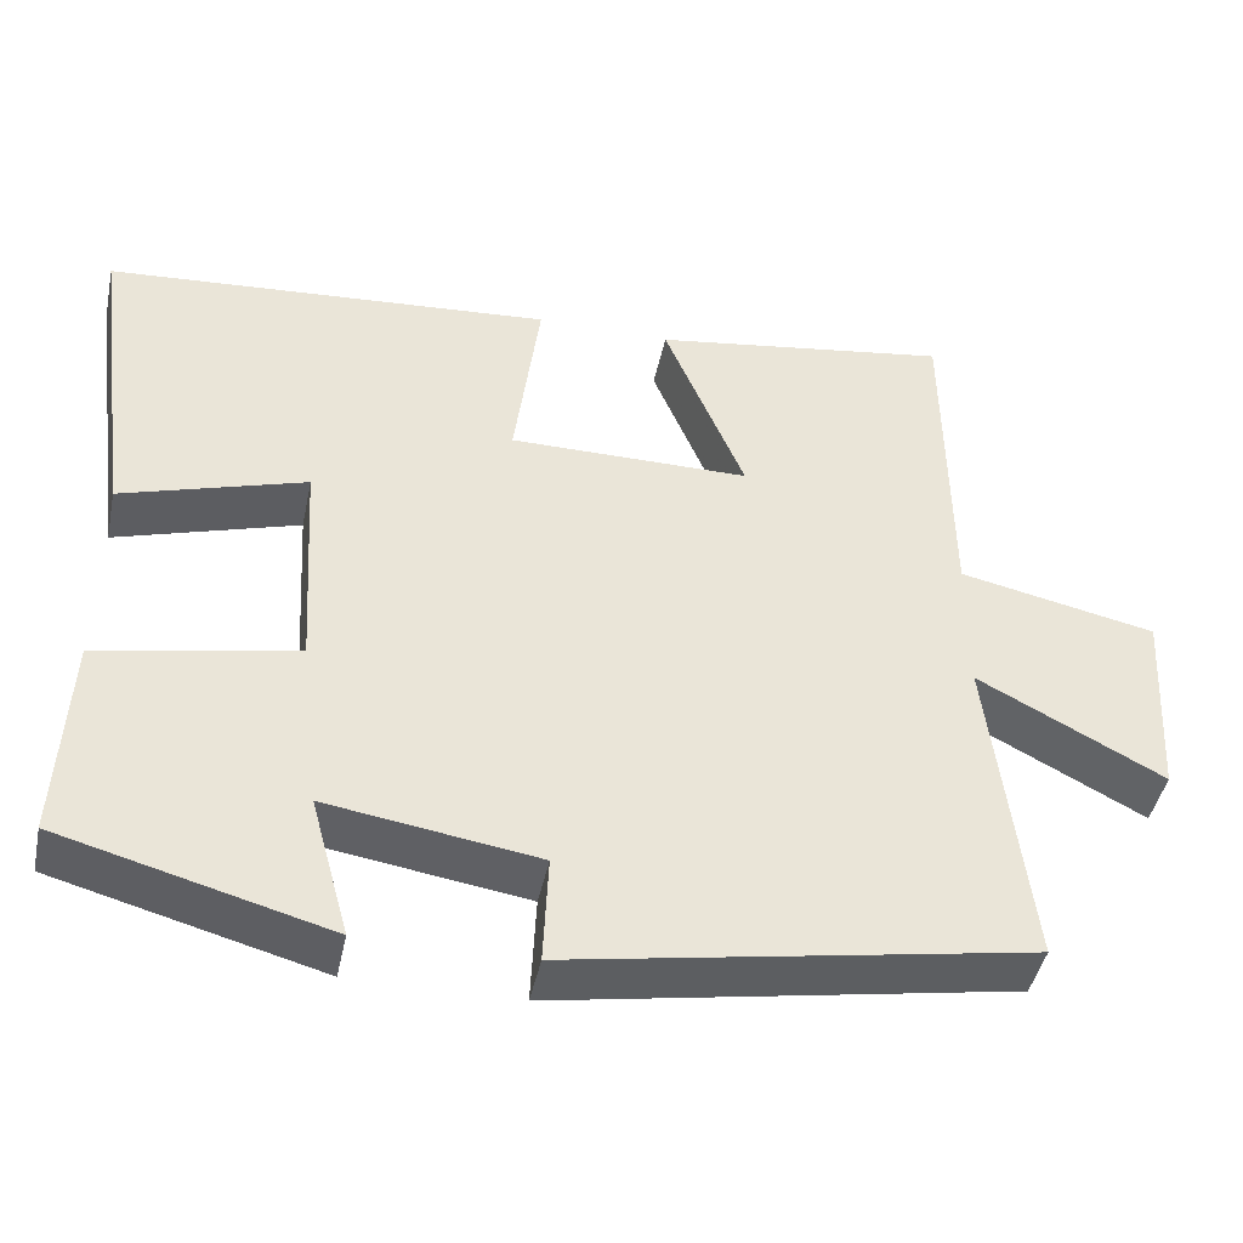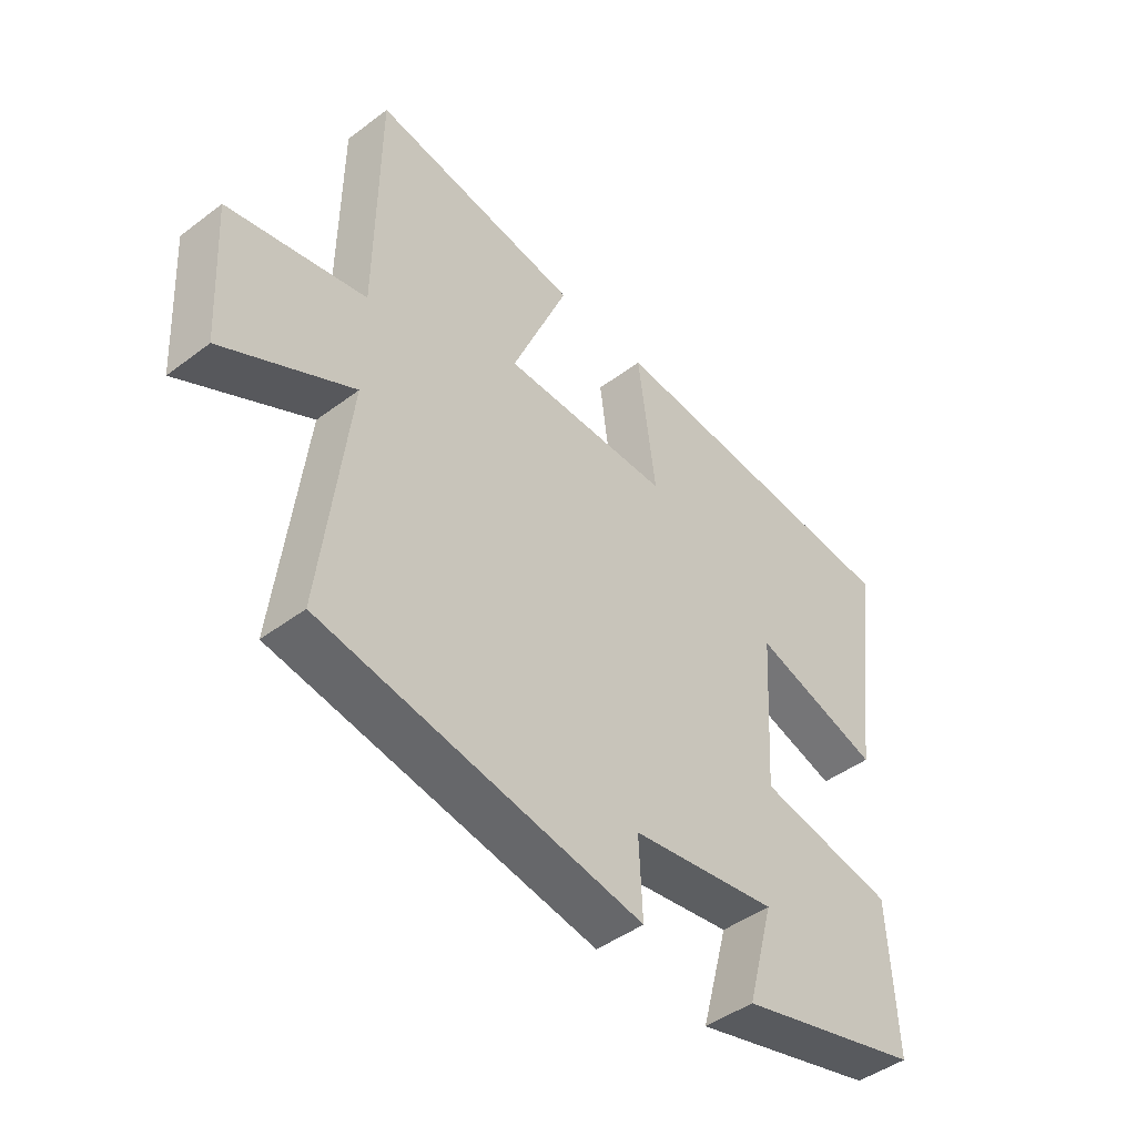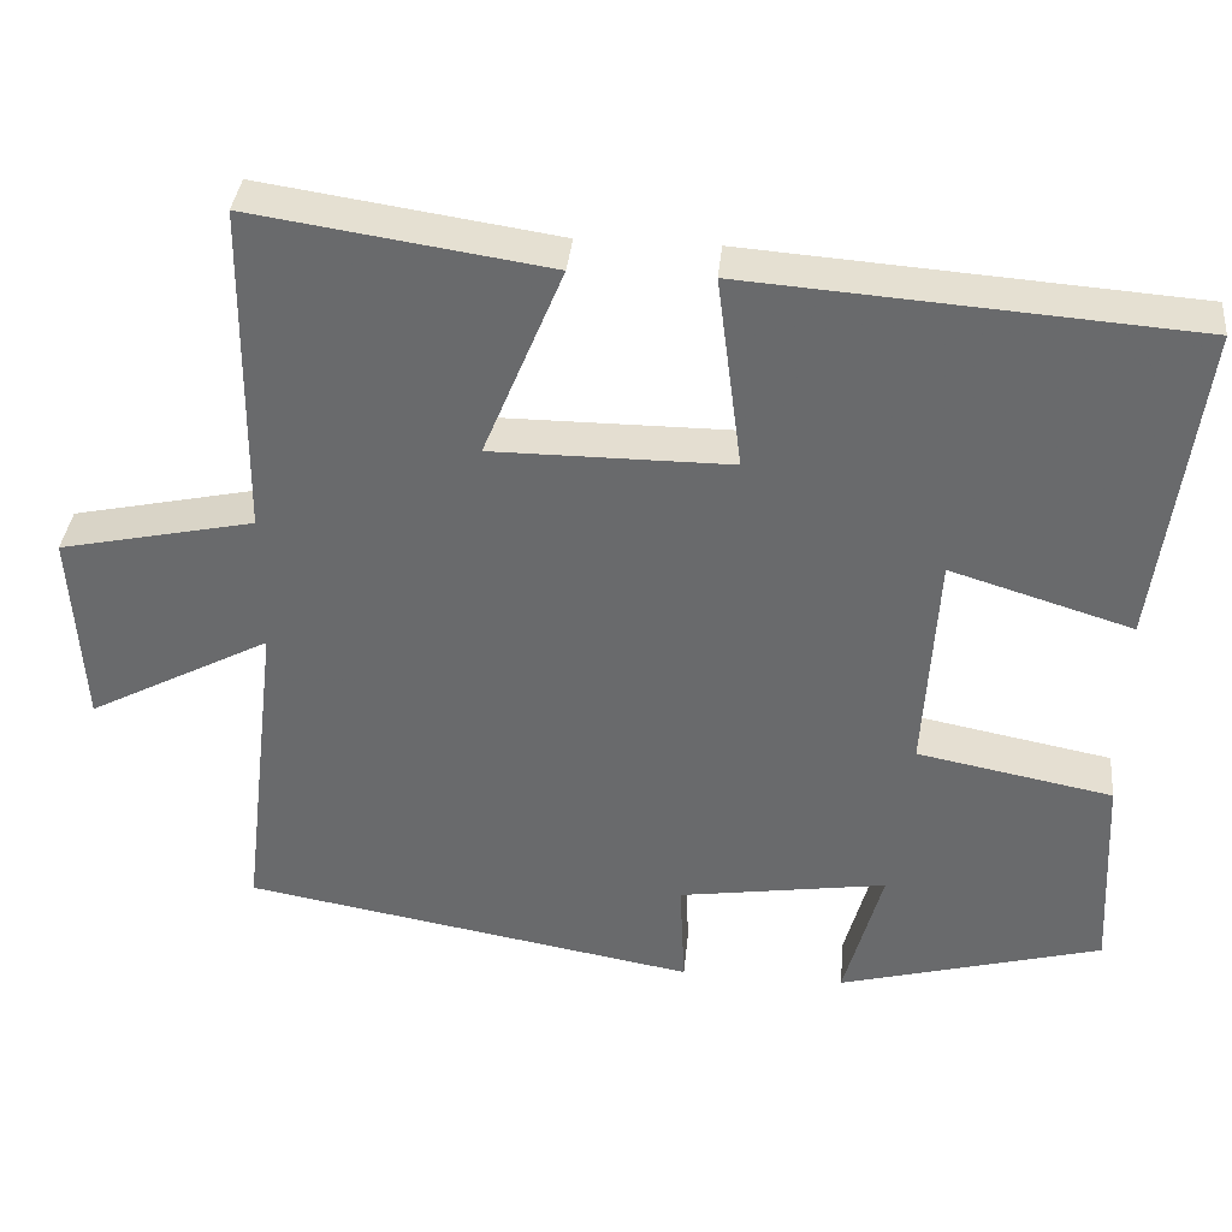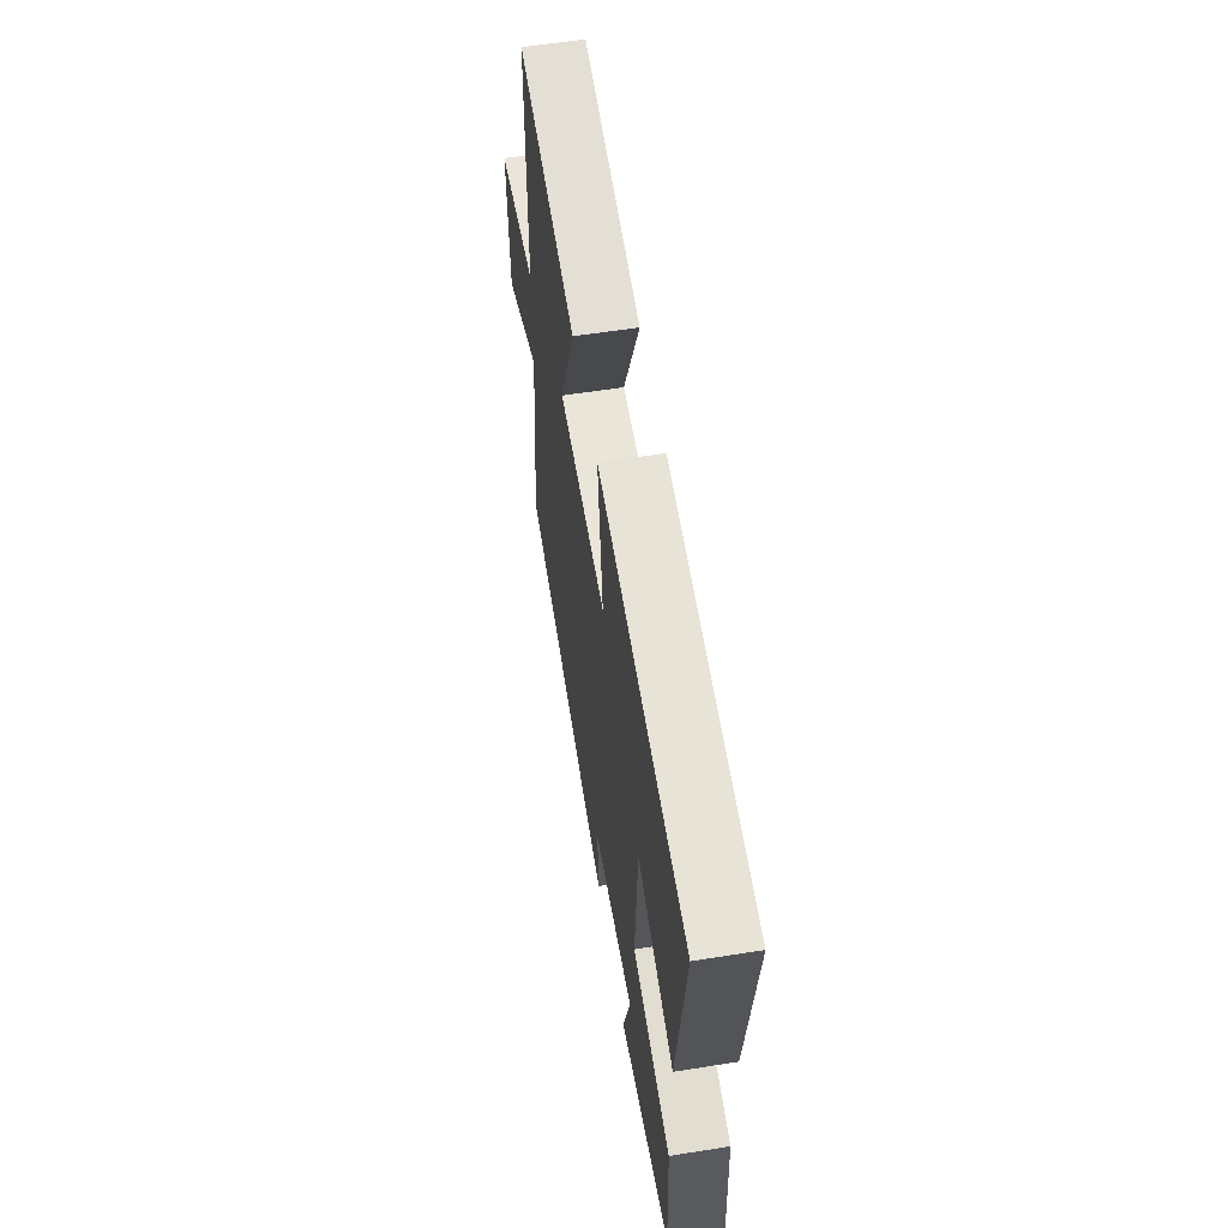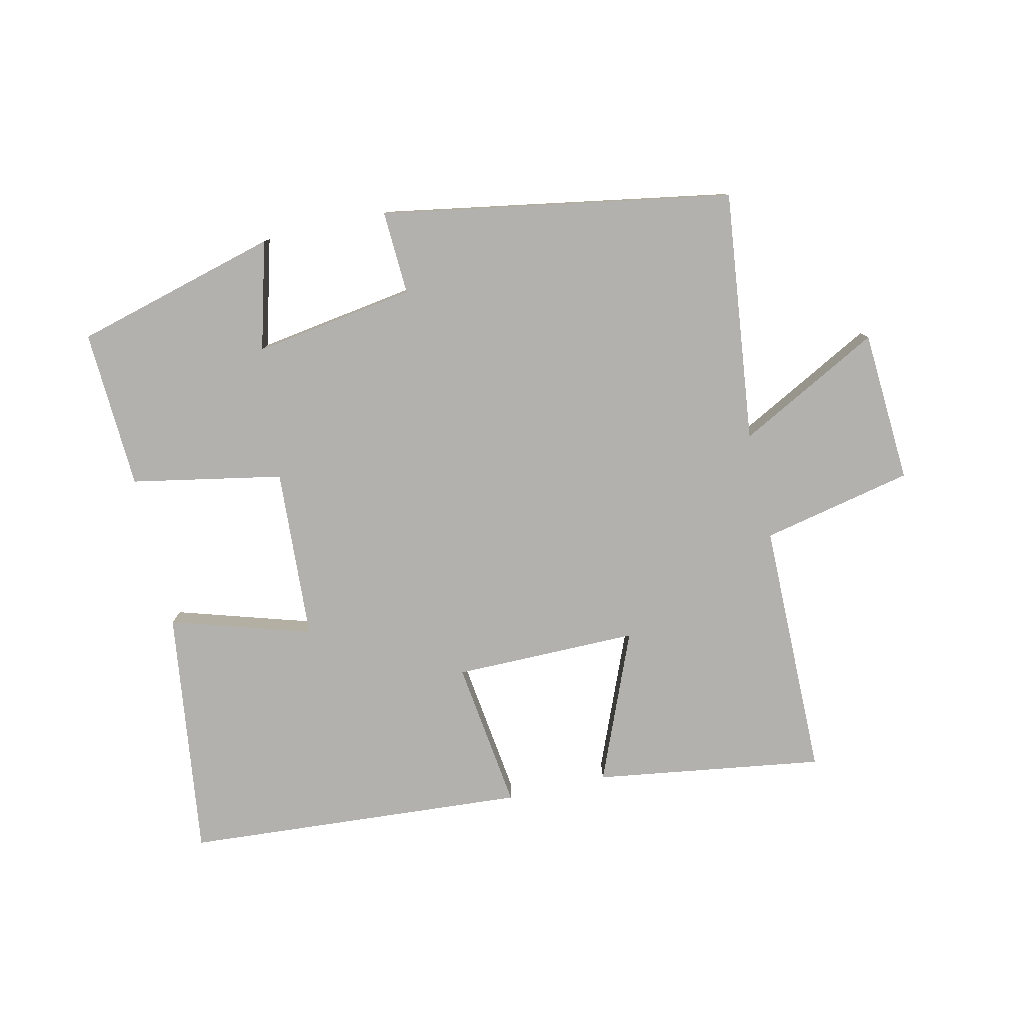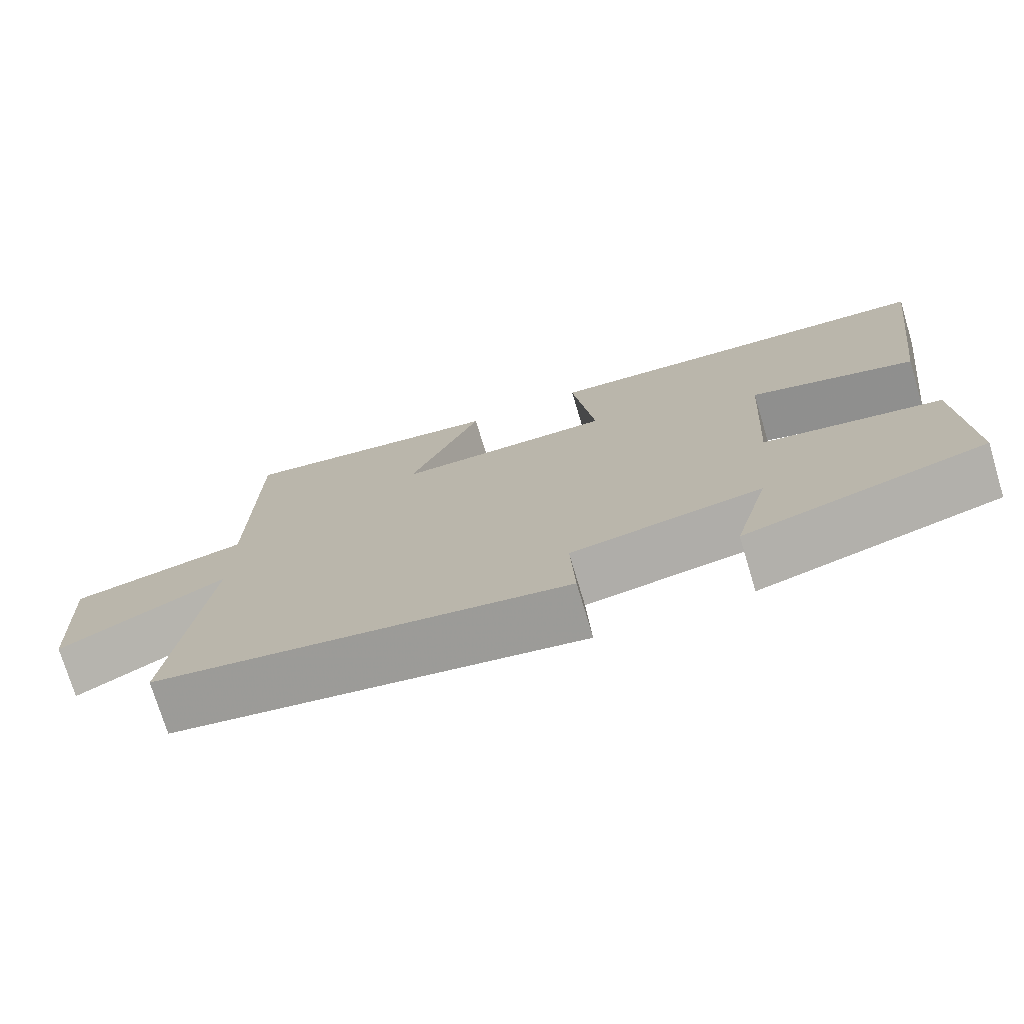
<metadata>
{"format":"obj","ext":"obj","renderer":"f3d","projection":"perspective","resolution":1024,"background":"white","views":[{"elev":-44.2,"azim":168.2,"up":"+Z"},{"elev":-45.4,"azim":-49.0,"up":"+Z"},{"elev":36.4,"azim":5.6,"up":"+Z"},{"elev":58.3,"azim":80.7,"up":"+Z"},{"elev":-79.2,"azim":-167.1,"up":"+Y"},{"elev":-74.5,"azim":16.8,"up":"+Z"}]}
</metadata>
<code>
v -0.496 0.07 0.553
v -0.141 0.07 0.5
v -0.237 0.07 0.268
v 0.049 0.07 0.268
v 0.019 0.07 0.5
v 0.551 0.07 0.461
v 0.5 0.07 0.076
v 0.282 0.07 0.143
v 0.266 0.07 -0.123
v 0.5 0.07 -0.168
v 0.512 0.07 -0.415
v 0.196 0.07 -0.5
v 0.242 0.07 -0.332
v -0.008 0.07 -0.37
v -0.002 0.07 -0.5
v -0.546 0.07 -0.405
v -0.5 0.07 -0.016
v -0.72 0.07 -0.132
v -0.734 0.07 0.104
v -0.5 0.07 0.154
v -0.496 0 0.553
v -0.141 0 0.5
v -0.237 0 0.268
v 0.049 0 0.268
v 0.019 0 0.5
v 0.551 0 0.461
v 0.5 0 0.076
v 0.282 0 0.143
v 0.266 0 -0.123
v 0.5 0 -0.168
v 0.512 0 -0.415
v 0.196 0 -0.5
v 0.242 0 -0.332
v -0.008 0 -0.37
v -0.002 0 -0.5
v -0.546 0 -0.405
v -0.5 0 -0.016
v -0.72 0 -0.132
v -0.734 0 0.104
v -0.5 0 0.154
f 17 18 19 20
f 1 2 3
f 20 1 3
f 17 20 3
f 16 17 3
f 15 16 3
f 14 15 3
f 13 14 3 4
f 10 11 12 13
f 9 10 13
f 13 4 5
f 9 13 5
f 8 9 5
f 5 6 7 8
f 40 39 38 37
f 23 22 21
f 23 21 40
f 23 40 37
f 23 37 36
f 23 36 35
f 23 35 34
f 24 23 34 33
f 33 32 31 30
f 33 30 29
f 25 24 33
f 25 33 29
f 25 29 28
f 28 27 26 25
f 1 21 22 2
f 2 22 23 3
f 3 23 24 4
f 4 24 25 5
f 5 25 26 6
f 6 26 27 7
f 7 27 28 8
f 8 28 29 9
f 9 29 30 10
f 10 30 31 11
f 11 31 32 12
f 12 32 33 13
f 13 33 34 14
f 14 34 35 15
f 15 35 36 16
f 16 36 37 17
f 17 37 38 18
f 18 38 39 19
f 19 39 40 20
f 20 40 21 1

</code>
